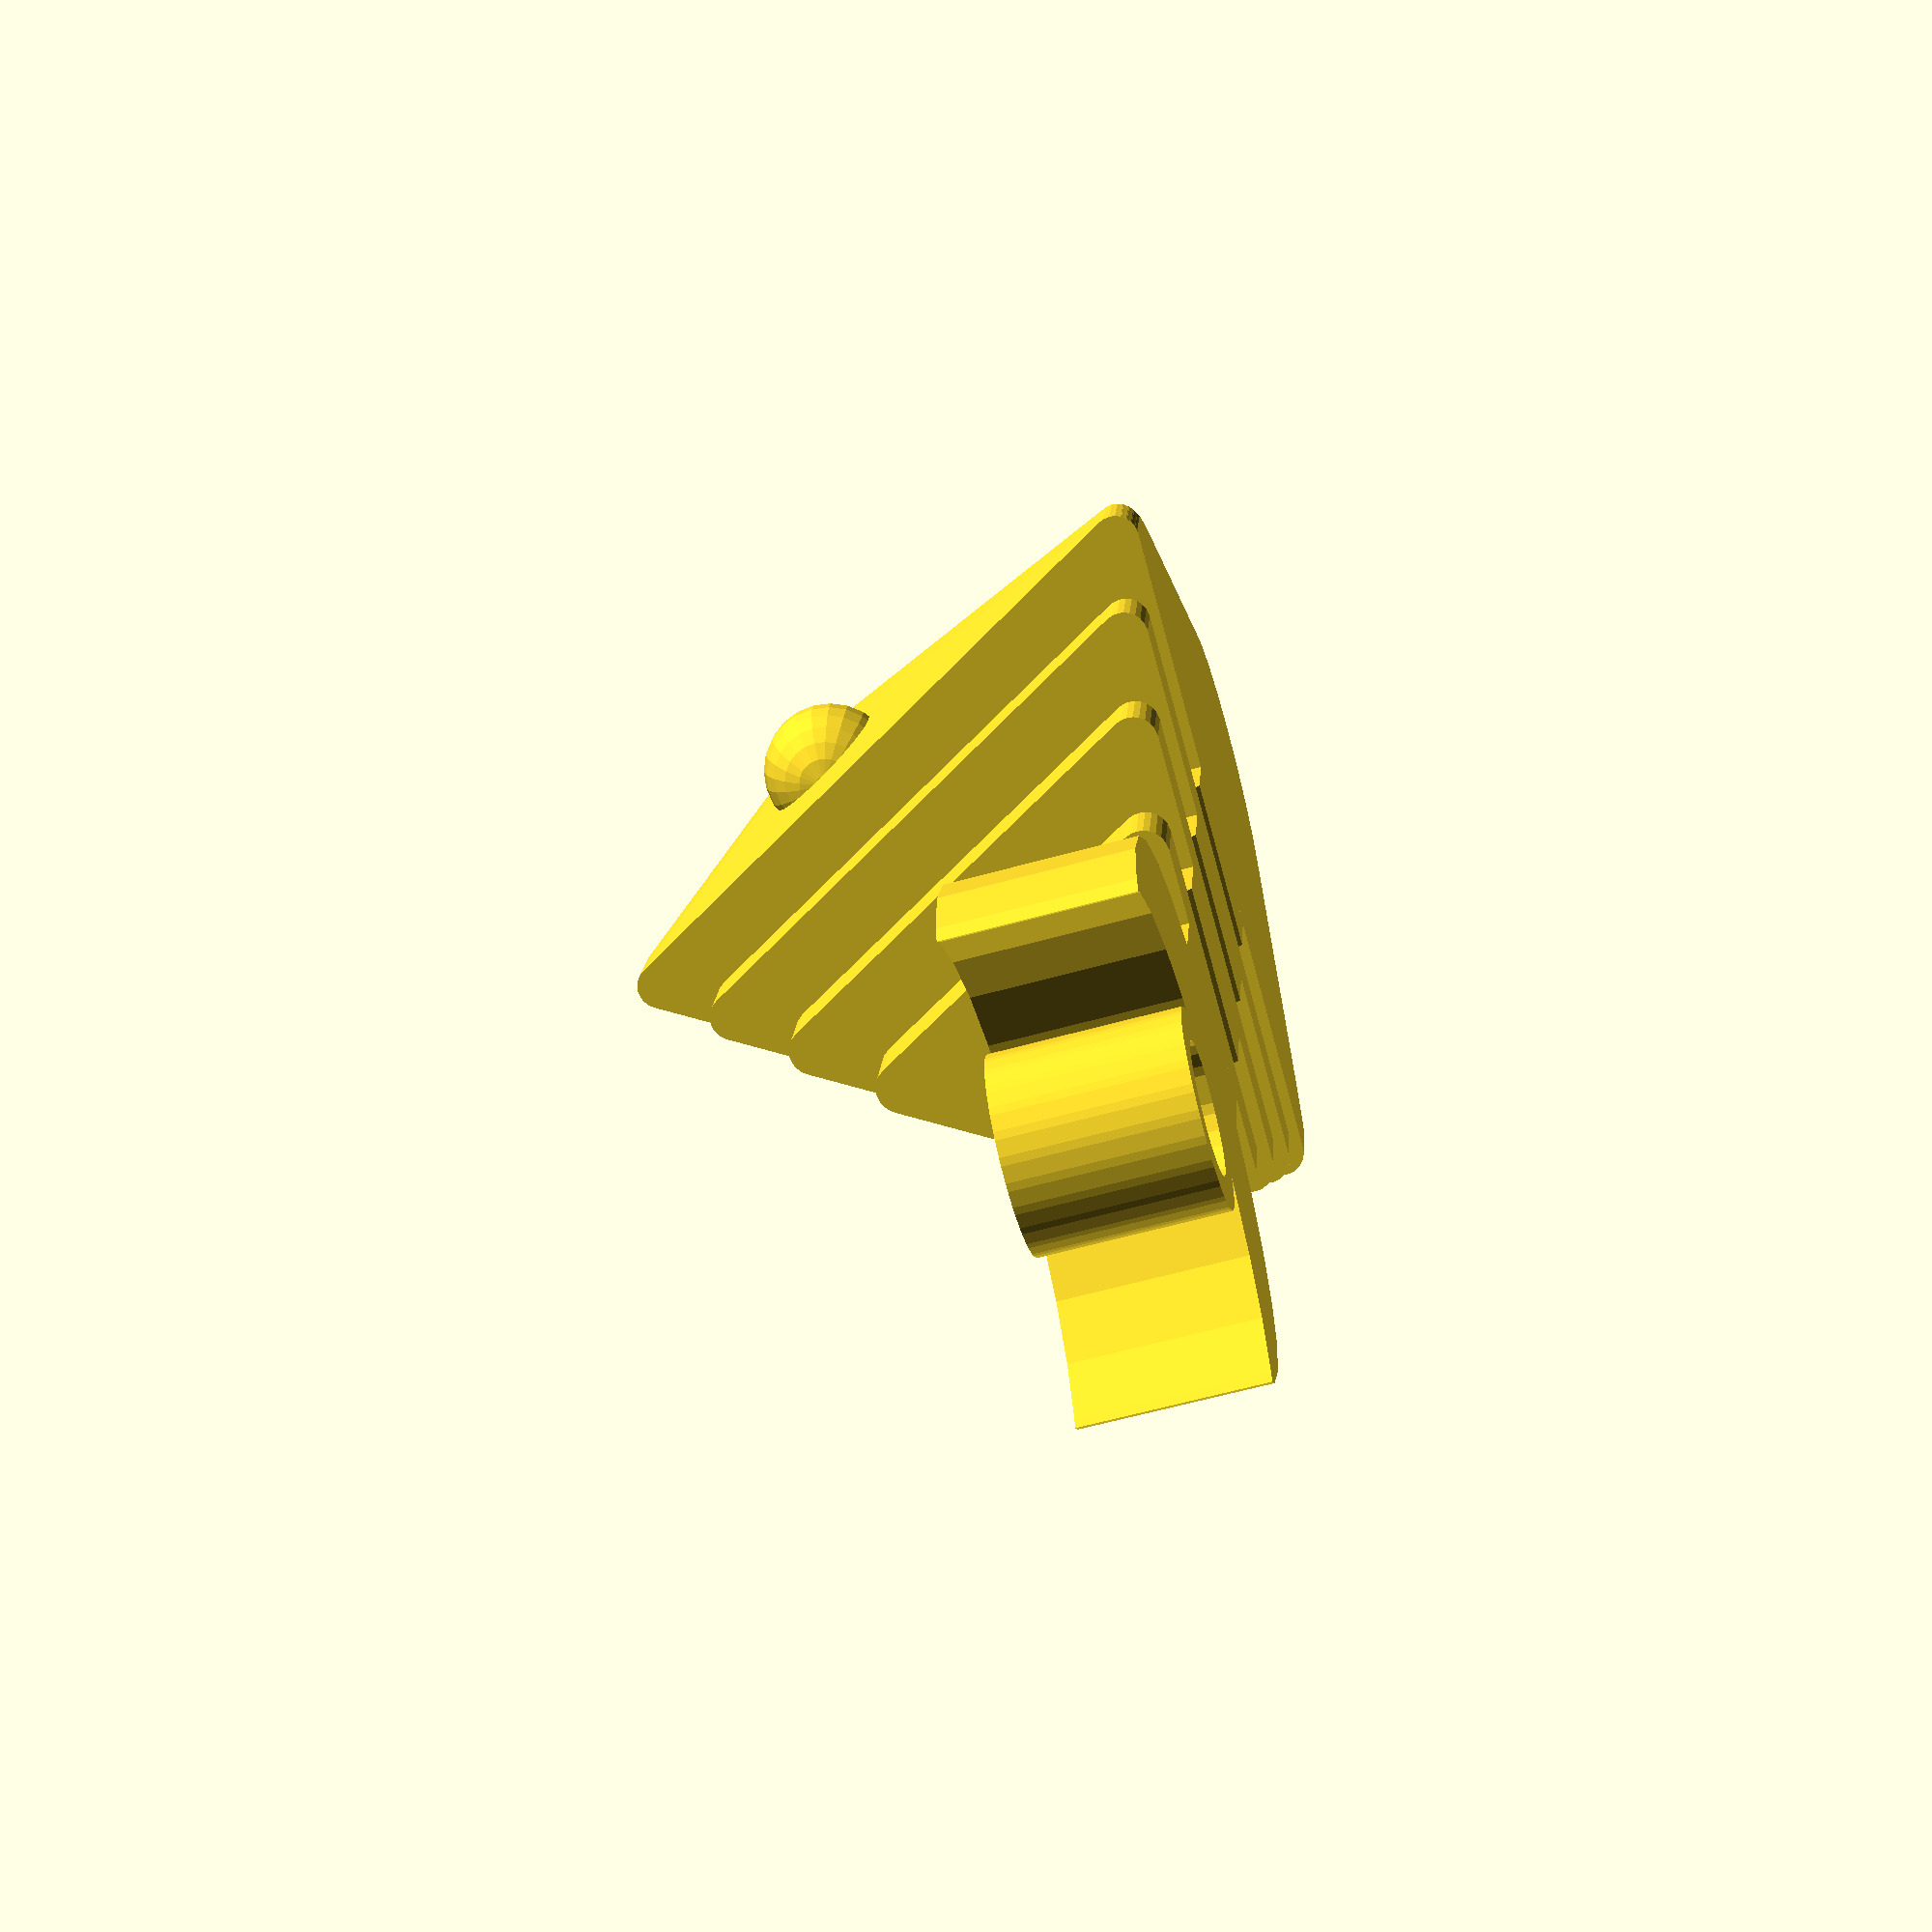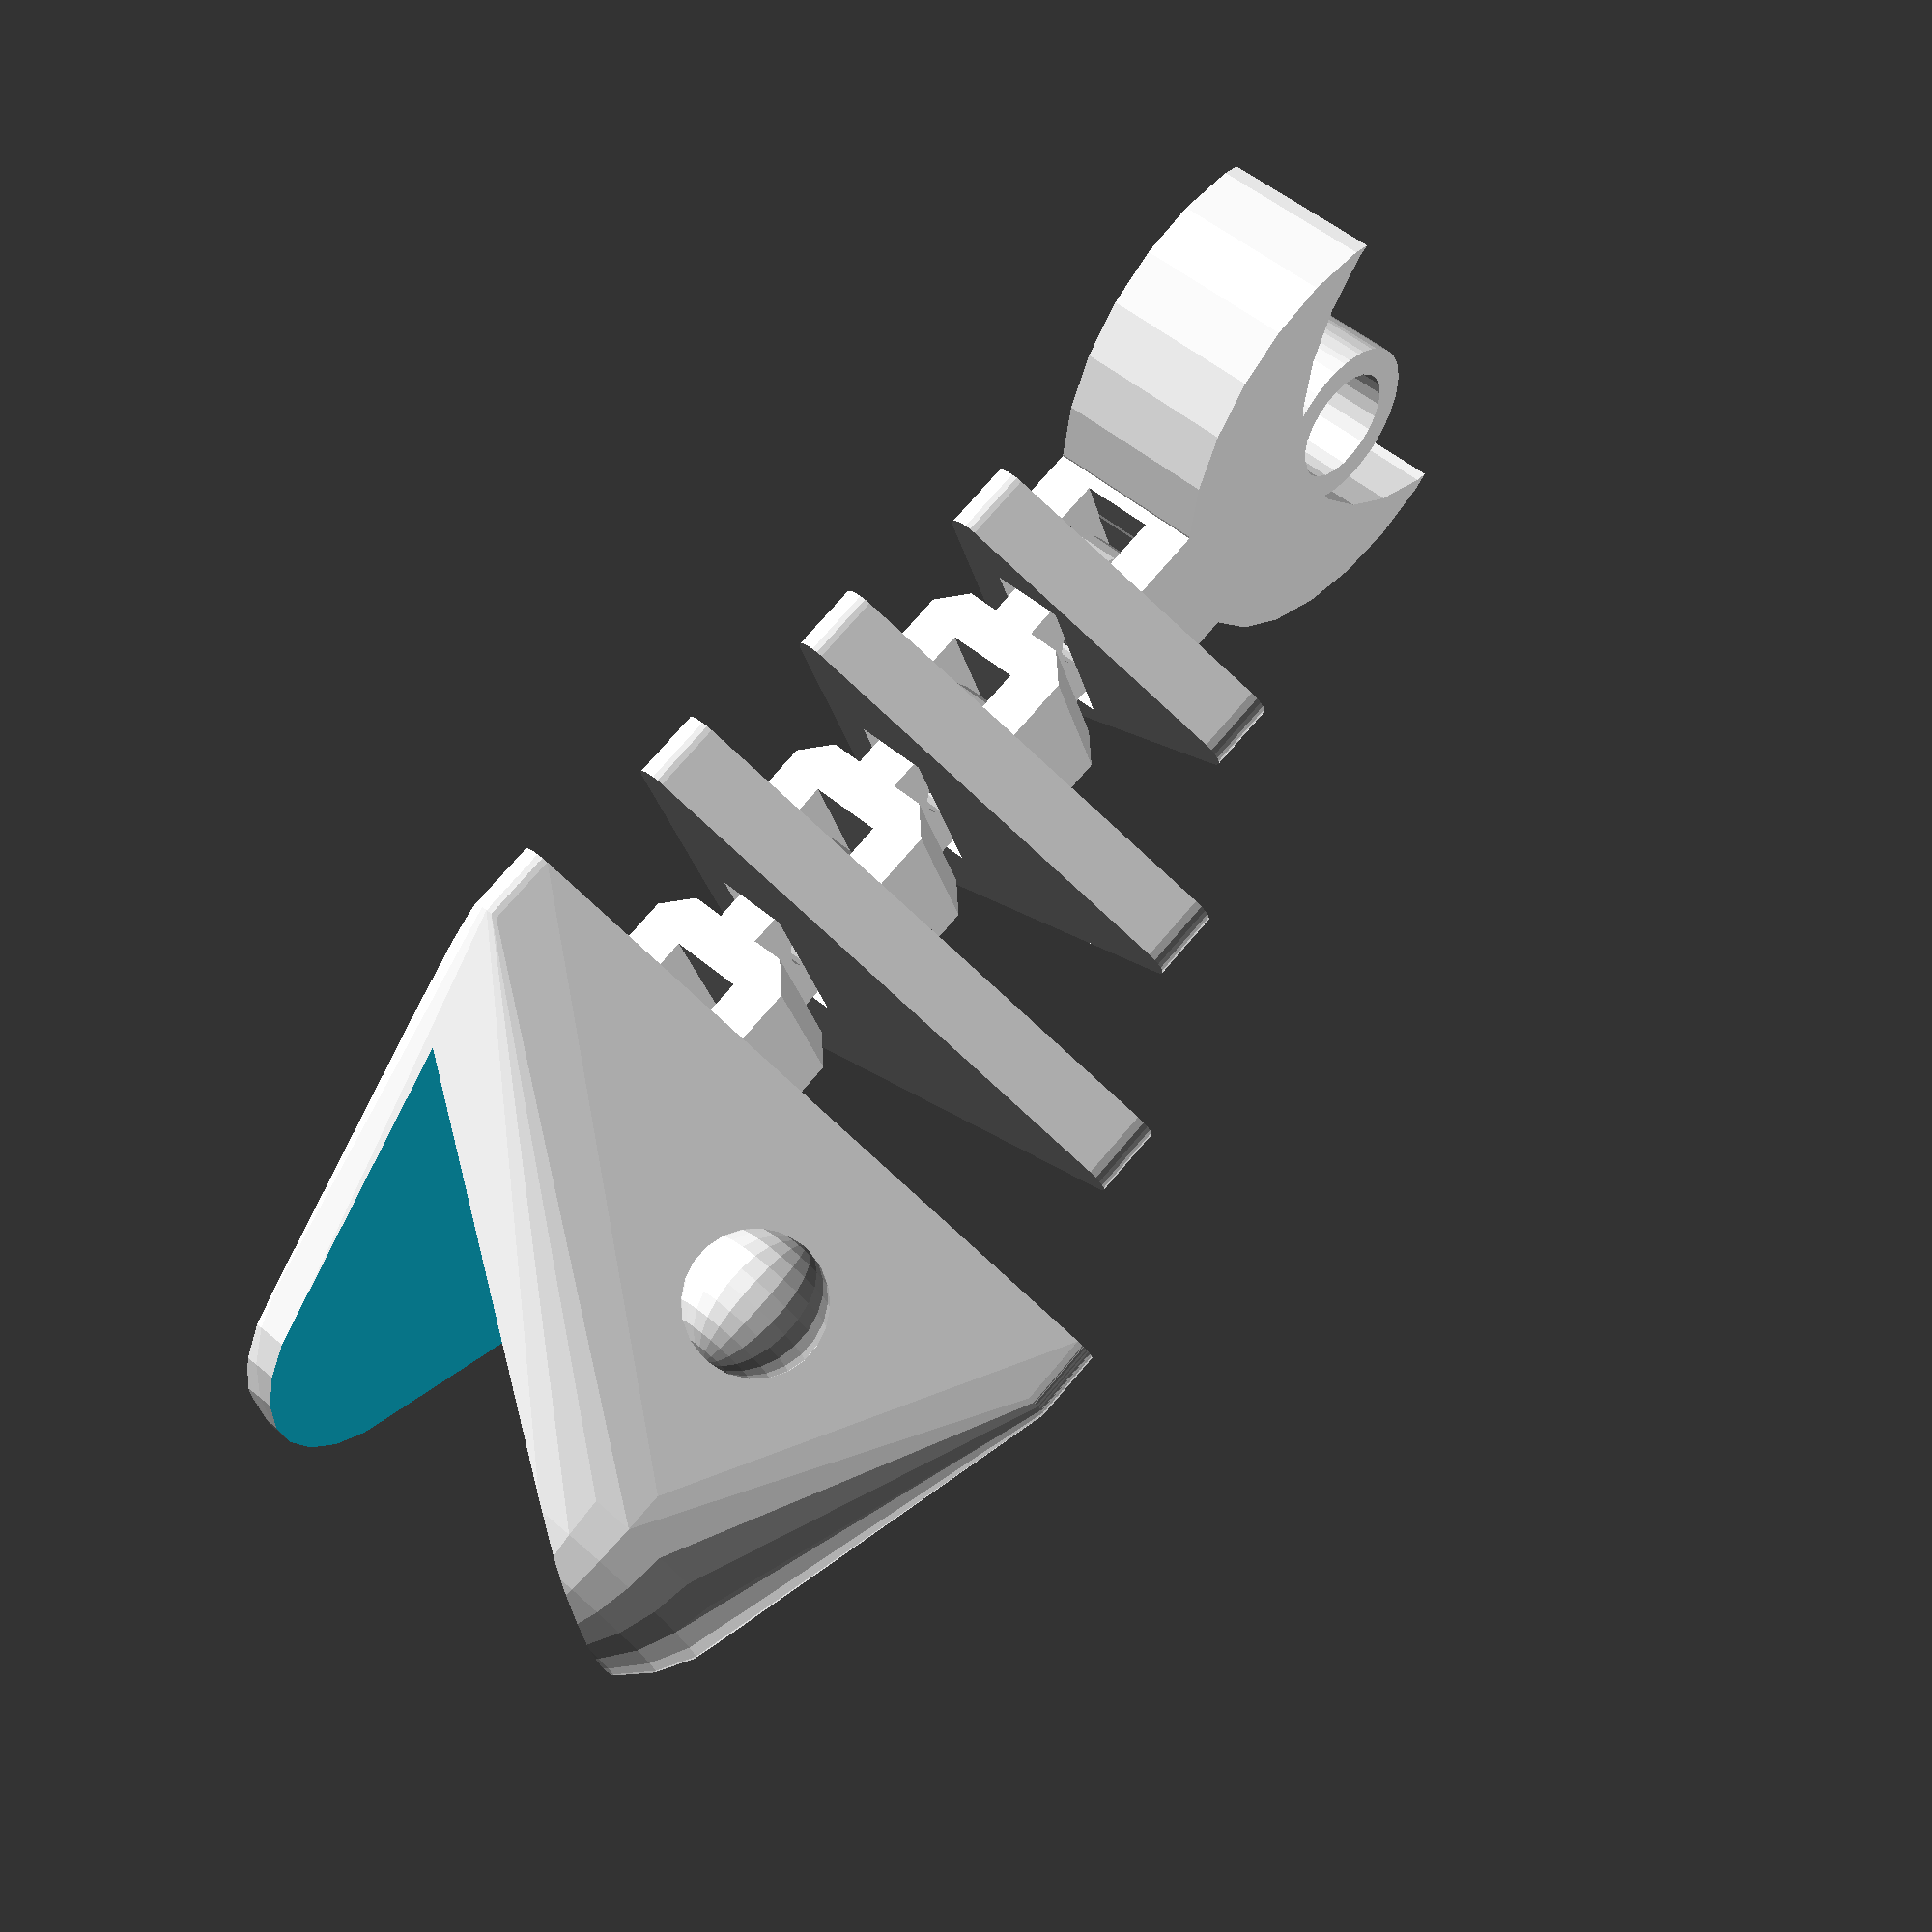
<openscad>
head_side_length = 30;
triangle_numbers = 3;
triangle_thickness = 3;
spacing = 0.6;

module joint(inner_length, inner_width, height, thickness) {
    $fn = 24;

	// U 
	linear_extrude(height, center = true) difference() {
	    offset(delta = thickness, chamfer = true) 
		    square([inner_length, inner_width], center = true);
			
	    square([inner_length, inner_width], center = true);
		
		translate([-thickness / 2 - inner_length / 2, 0, 0]) 
		    square([thickness, inner_width], center = true);
	}
	
	// ring
	translate([height / 2 + inner_length / 2 + thickness / 2, 0, 0]) 
	rotate([90, 0, 0])
	linear_extrude(thickness, center = true) difference() {
	    union() {
			circle(height / 2);
			translate([-height / 4, 0, 0]) square([height / 2, height], center = true);
		}
		circle(height / 2 - thickness);
	}
}


module fish_triangle(side_length, triangle_thickness, spacing) {
    joint_thickness = triangle_thickness / 3 * 2;	
	
	slot_width = joint_thickness * 3 + spacing * 4;

	slot_height = joint_thickness + spacing * 2;

	radius = side_length * cos(30) * 2 / 3;
	
	translate([0, 0, (radius - 1) / 2 + 1]) union() {
		rotate([0, -90, 0])  union() {
			// triangle
			linear_extrude(triangle_thickness, center = true)   difference() {
				offset(r = 1) circle(radius - 1, $fn = 3);
				// slot
				// -(radius - 1) / 2 - 1 + joint_thickness
				translate([(joint_thickness + spacing * 2) / 2 -(radius - 1) / 2 - 1 + joint_thickness, 0, 0]) square([slot_height, slot_width], center = true);
			}		
			
			// stick
			translate([-(radius - 1) / 2 - 1, 0, 0]) rotate([90, 0, 0]) rotate([0, 90, 0]) 
			    linear_extrude(joint_thickness * 2 + spacing * 2) 
				    circle(triangle_thickness / 3, $fn = 24);
		}
		
		joint_height = joint_thickness * 3 + spacing * 2;
		joint_width = joint_thickness + spacing * 2;
		translate([joint_width, 0, joint_height / 2 -(radius - 1) / 2 - 1])
			rotate([90, 0, 0]) joint(joint_thickness, joint_width, joint_height, joint_thickness);
	}
}

module head(triangle_length, contact_thickness) {
    $fn = 24;
	
	radius = triangle_length * cos(30) * 2 / 3;
	r = triangle_length * sin(60) / 4;
	
	translate([0, 0, (radius - 1) / 2 + 1]) rotate([0, -90, 0])
	union() {
		difference() {
			hull() {
				linear_extrude(contact_thickness, center = true) 
					offset(r = 1) circle(radius - 1, $fn = 3);
							
					translate([triangle_length / 14 * 3, 0, triangle_length / 2]) sphere(r);
					
					translate([-triangle_length / 4 , 0, triangle_length / 2]) sphere(r);
			}
			
			linear_extrude(triangle_length * 1.5, center = true) translate([-triangle_length / 2 - (radius - 1) / 2 - 1, 0, 0]) square([triangle_length, triangle_length], center = true);
			
			translate([0, 0, triangle_length / 1.25]) rotate([90, 0, 0]) 
		 scale([0.75, 1, 1]) linear_extrude(triangle_length, center = true) circle(triangle_length / 1.5, $fn = 3);
		}
		
		// eyes
		translate([triangle_length / 4, triangle_length / 5, triangle_length / 5]) sphere(triangle_length / 10);
		
		translate([triangle_length / 4, -triangle_length / 5, triangle_length / 5]) sphere(triangle_length / 10);
	}
}

module moving_fish(head_side_length, triangle_numbers, triangle_thickness, spacing) {
    $fn = 25;
	
	joint_thickness = triangle_thickness / 3 * 2;
	slot_width = joint_thickness + spacing * 2;
	slot_height = joint_thickness * 3 + spacing * 2;
	offset = joint_thickness * 2.5 + slot_width + spacing;
	
	radius = head_side_length * cos(30) * 2 / 3;
	
	step = (radius / 2 * 3 - slot_height * 1.5) / triangle_numbers;
	
	for(i = [0:triangle_numbers - 1]) {
		translate([offset * i, 0, 0]) 
			fish_triangle(head_side_length - step * (i + 1), triangle_thickness, spacing);
	}
	
	// tail
	translate([offset * (triangle_numbers + 0.6), 0, 0])
		linear_extrude(slot_height)  union() {
			difference() {
				circle(head_side_length / 3);
				translate([head_side_length / 4, 0, 0]) 
					circle(head_side_length / 3);
			}
			
			// ring
			difference() {
				offset(r = triangle_thickness / 2.4) circle(triangle_thickness / 1.2);
				circle(triangle_thickness / 1.2);
			}
	    }
	
	// head
	translate([-offset, 0, 0]) union() {
		fish_triangle(head_side_length, triangle_thickness, spacing); 
		head(head_side_length, triangle_thickness);
	}
}

moving_fish(head_side_length, triangle_numbers, triangle_thickness, spacing);
</openscad>
<views>
elev=61.7 azim=76.5 roll=105.8 proj=p view=solid
elev=129.4 azim=161.8 roll=226.9 proj=p view=solid
</views>
